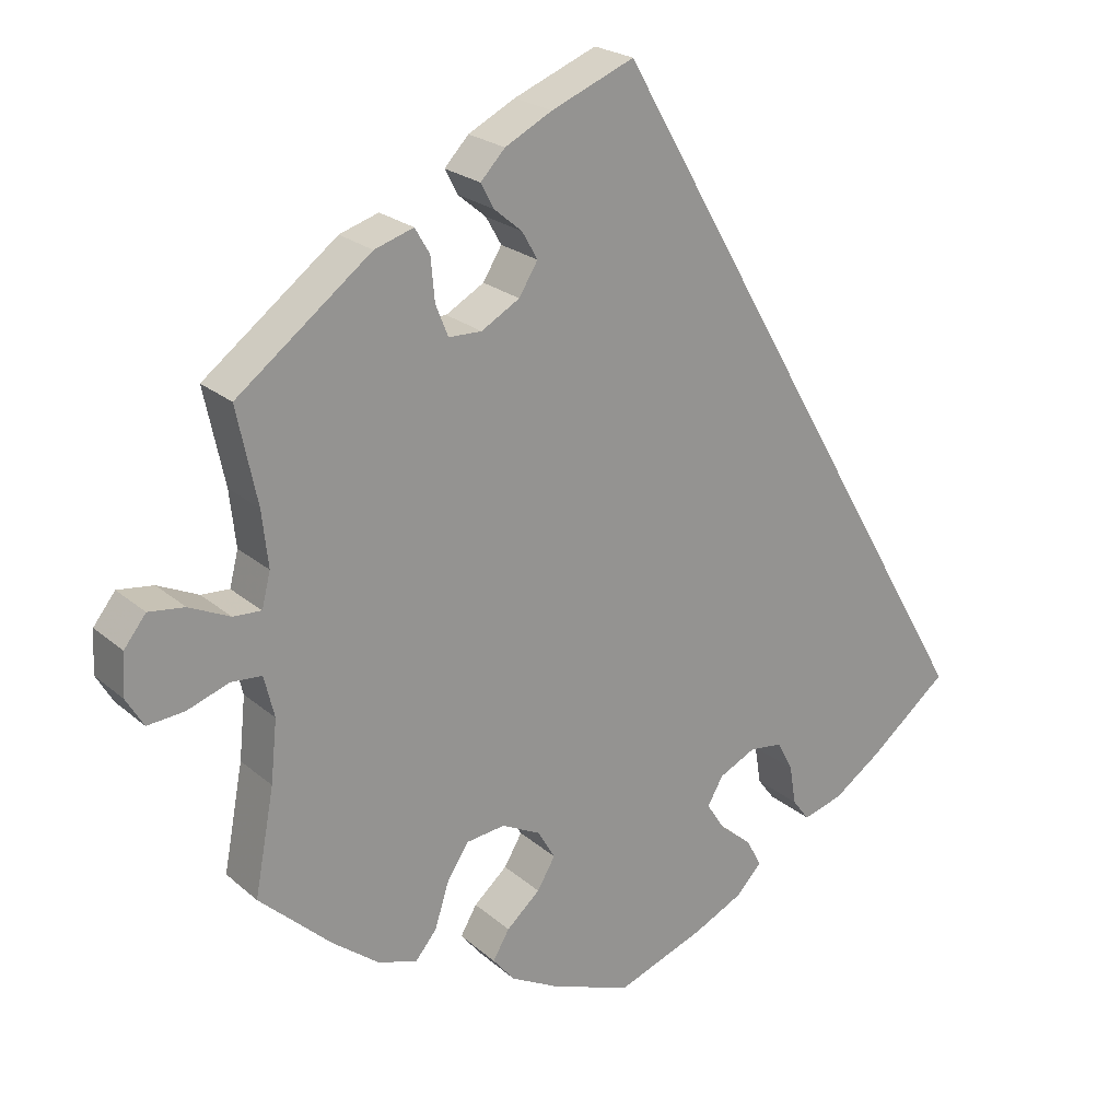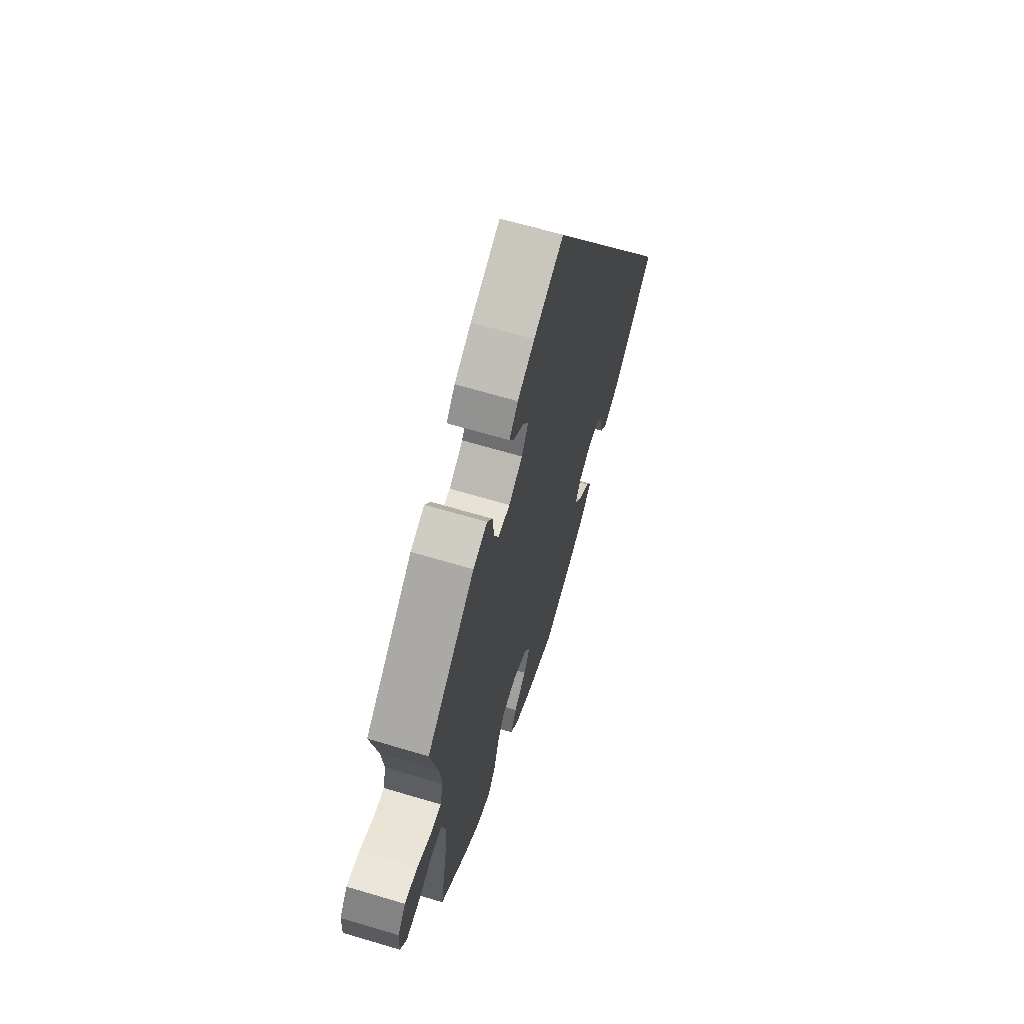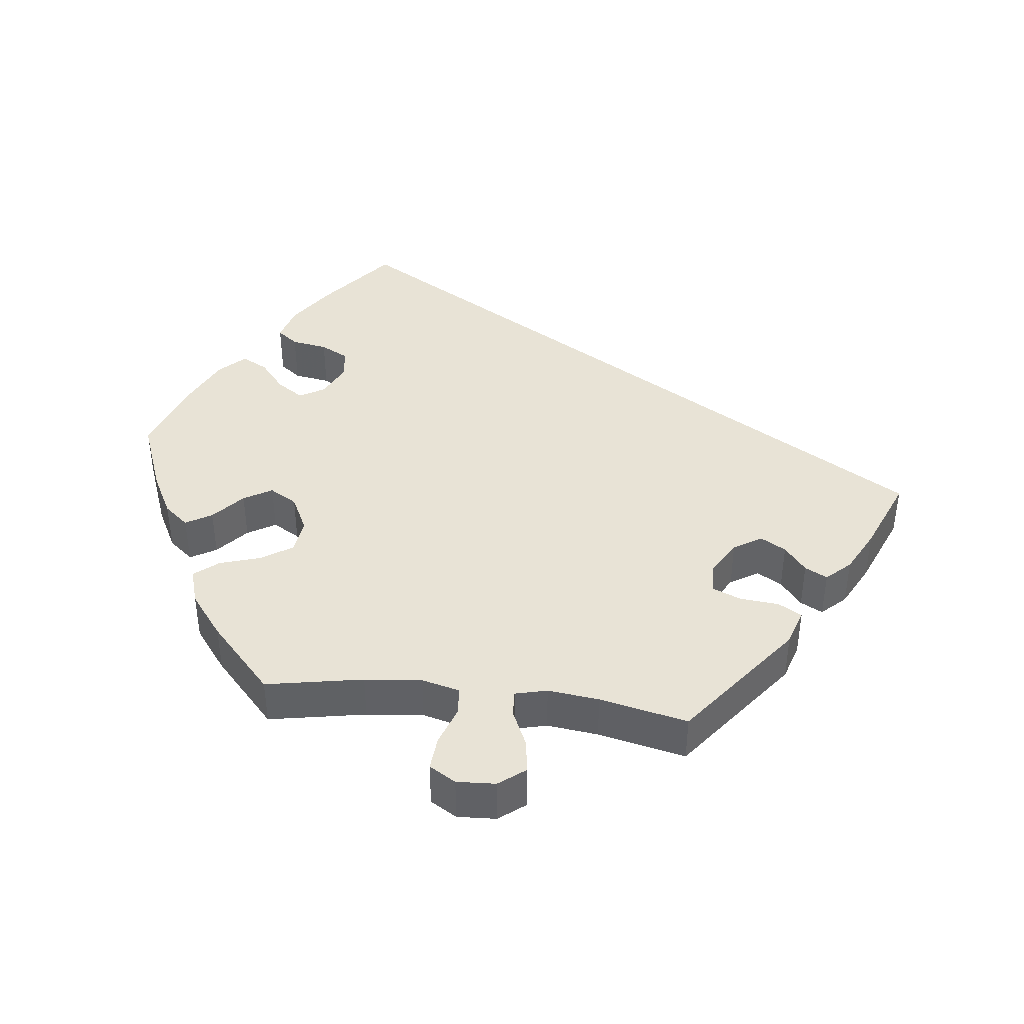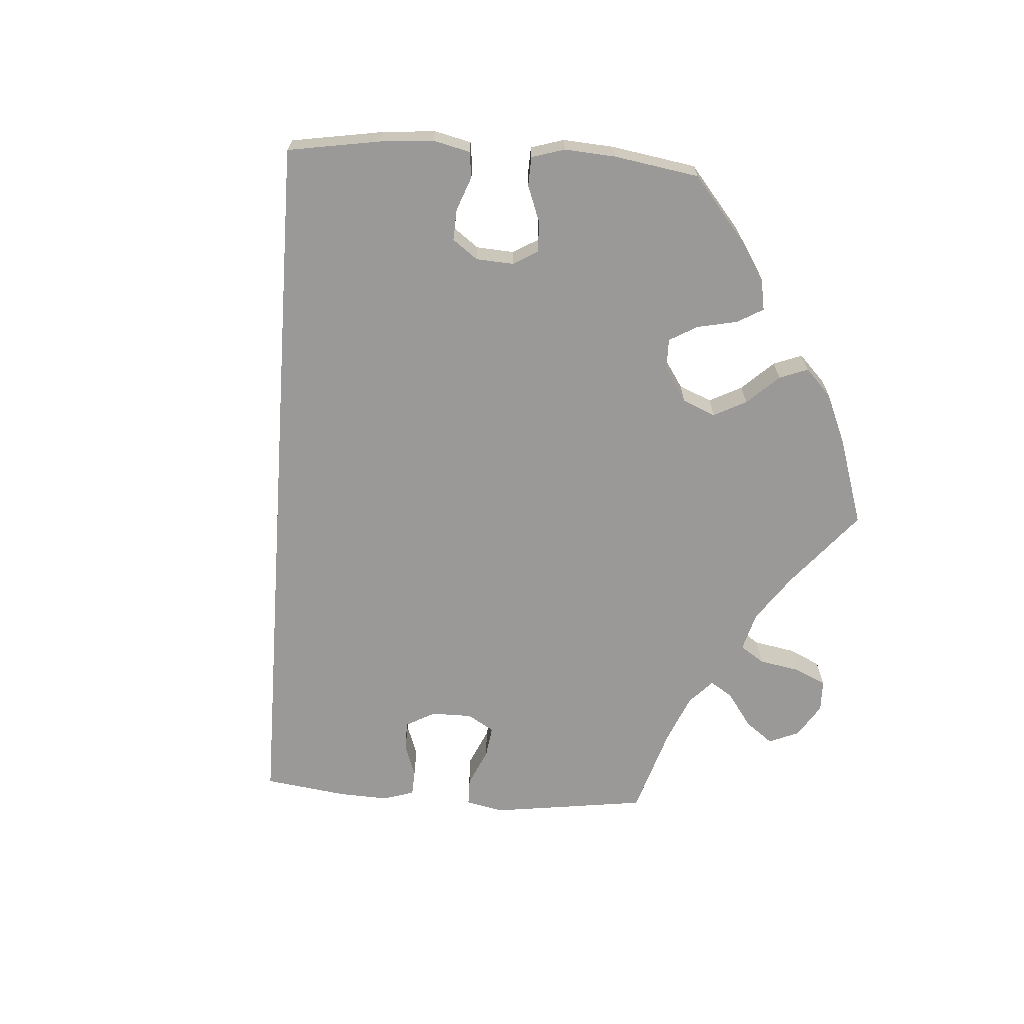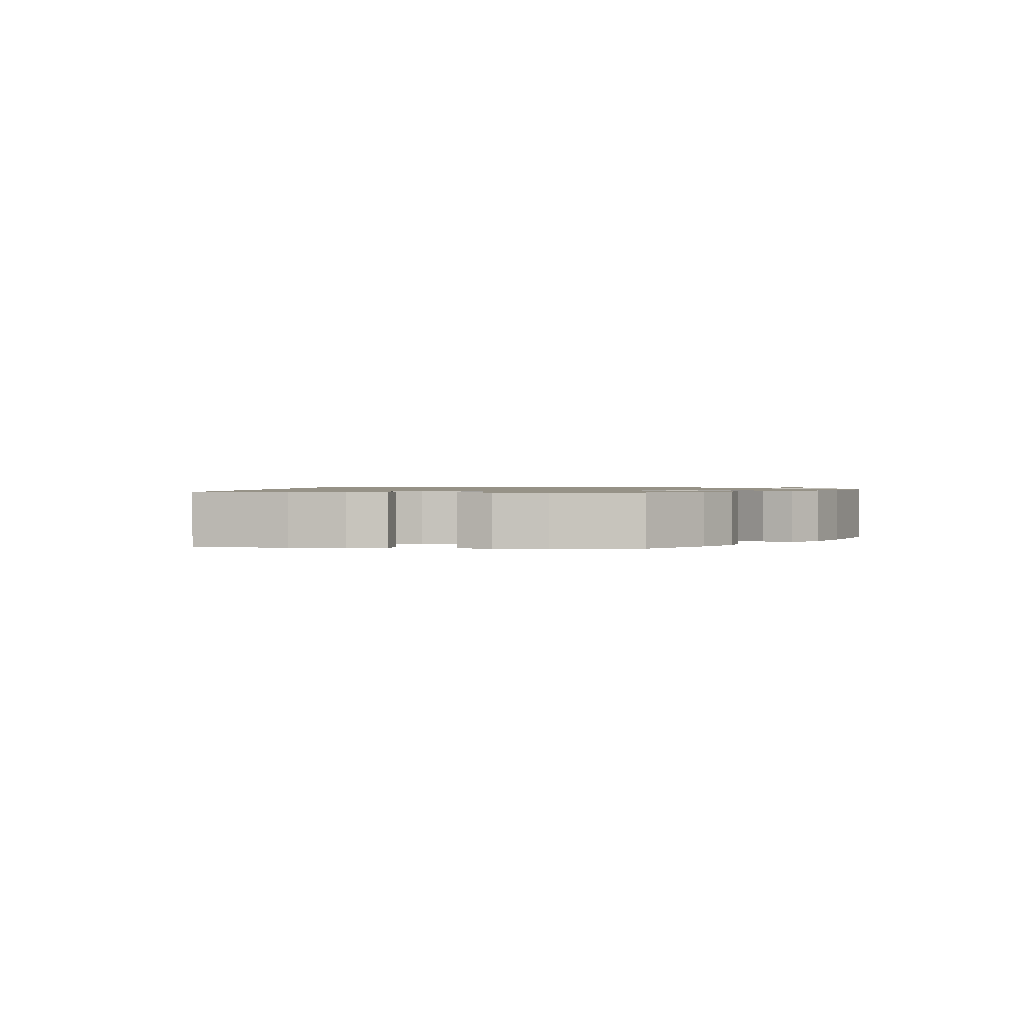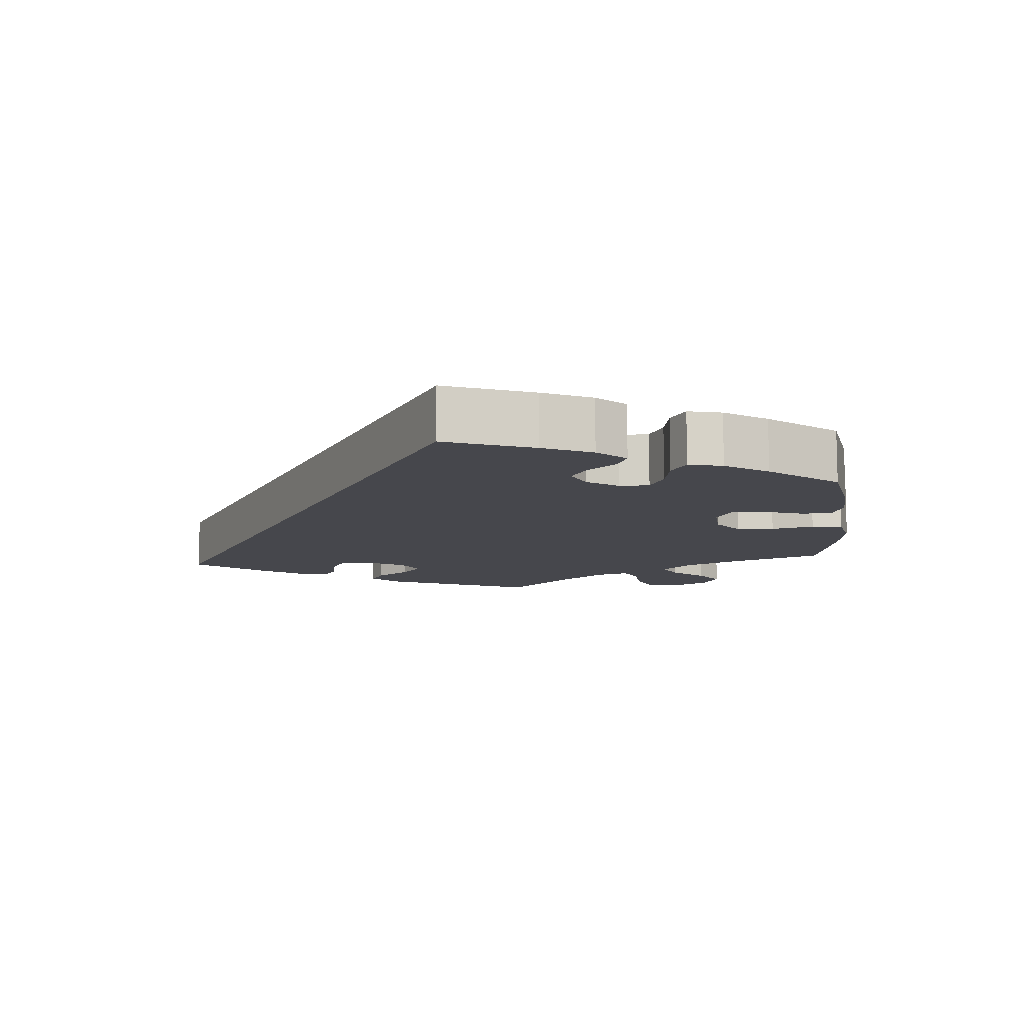
<metadata>
{"format":"obj","ext":"obj","renderer":"f3d","projection":"perspective","resolution":1024,"background":"white","views":[{"elev":22.7,"azim":-35.0,"up":"+Z"},{"elev":65.5,"azim":-73.3,"up":"+Z"},{"elev":41.6,"azim":-83.2,"up":"+Y"},{"elev":-68.9,"azim":146.2,"up":"+Y"},{"elev":1.1,"azim":156.3,"up":"+Y"},{"elev":-10.9,"azim":125.0,"up":"+Y"}]}
</metadata>
<code>
v -0.476 0.07 -0.155
v -0.468 0.07 -0.076
v -0.481 0.07 -0.023
v -0.52 0.07 -0.02
v -0.574 0.07 -0.039
v -0.621 0.07 -0.043
v -0.643 0.07 -0.006
v -0.64 0.07 0.048
v -0.612 0.07 0.084
v -0.566 0.07 0.078
v -0.514 0.07 0.054
v -0.478 0.07 0.052
v -0.467 0.07 0.096
v -0.475 0.07 0.167
v -0.501 0.07 0.289
v -0.33 0.07 0.42
v -0.28 0.07 0.436
v -0.261 0.07 0.404
v -0.256 0.07 0.349
v -0.24 0.07 0.309
v -0.198 0.07 0.308
v -0.149 0.07 0.336
v -0.125 0.07 0.375
v -0.145 0.07 0.41
v -0.181 0.07 0.44
v -0.197 0.07 0.471
v -0.166 0.07 0.504
v -0.106 0.07 0.535
v 0 0.07 0.578
v 0.501 0.07 -0.288
v 0.4 0.07 -0.37
v 0.338 0.07 -0.413
v 0.287 0.07 -0.428
v 0.265 0.07 -0.399
v 0.257 0.07 -0.349
v 0.237 0.07 -0.31
v 0.194 0.07 -0.305
v 0.147 0.07 -0.328
v 0.127 0.07 -0.363
v 0.151 0.07 -0.4
v 0.192 0.07 -0.434
v 0.211 0.07 -0.47
v 0.178 0.07 -0.505
v 0.114 0.07 -0.536
v 0.001 0.07 -0.578
v -0.104 0.07 -0.538
v -0.163 0.07 -0.507
v -0.191 0.07 -0.473
v -0.17 0.07 -0.437
v -0.127 0.07 -0.399
v -0.104 0.07 -0.36
v -0.126 0.07 -0.322
v -0.176 0.07 -0.297
v -0.225 0.07 -0.303
v -0.253 0.07 -0.346
v -0.271 0.07 -0.403
v -0.298 0.07 -0.436
v -0.348 0.07 -0.421
v -0.408 0.07 -0.375
v -0.501 0.07 -0.289
v -0.476 0 -0.155
v -0.468 0 -0.076
v -0.481 0 -0.023
v -0.52 0 -0.02
v -0.574 0 -0.039
v -0.621 0 -0.043
v -0.643 0 -0.006
v -0.64 0 0.048
v -0.612 0 0.084
v -0.566 0 0.078
v -0.514 0 0.054
v -0.478 0 0.052
v -0.467 0 0.096
v -0.475 0 0.167
v -0.501 0 0.289
v -0.33 0 0.42
v -0.28 0 0.436
v -0.261 0 0.404
v -0.256 0 0.349
v -0.24 0 0.309
v -0.198 0 0.308
v -0.149 0 0.336
v -0.125 0 0.375
v -0.145 0 0.41
v -0.181 0 0.44
v -0.197 0 0.471
v -0.166 0 0.504
v -0.106 0 0.535
v 0 0 0.578
v 0.501 0 -0.288
v 0.4 0 -0.37
v 0.338 0 -0.413
v 0.287 0 -0.428
v 0.265 0 -0.399
v 0.257 0 -0.349
v 0.237 0 -0.31
v 0.194 0 -0.305
v 0.147 0 -0.328
v 0.127 0 -0.363
v 0.151 0 -0.4
v 0.192 0 -0.434
v 0.211 0 -0.47
v 0.178 0 -0.505
v 0.114 0 -0.536
v 0.001 0 -0.578
v -0.104 0 -0.538
v -0.163 0 -0.507
v -0.191 0 -0.473
v -0.17 0 -0.437
v -0.127 0 -0.399
v -0.104 0 -0.36
v -0.126 0 -0.322
v -0.176 0 -0.297
v -0.225 0 -0.303
v -0.253 0 -0.346
v -0.271 0 -0.403
v -0.298 0 -0.436
v -0.348 0 -0.421
v -0.408 0 -0.375
v -0.501 0 -0.289
f 59 60 1
f 58 59 1 2
f 55 56 57 58
f 54 55 58 2
f 53 54 2 3
f 52 53 3
f 47 48 49 50
f 47 50 51
f 46 47 51
f 45 46 51
f 44 45 51
f 43 44 51 52
f 40 41 42 43
f 39 40 43 52
f 32 33 34 35
f 32 35 36
f 31 32 36
f 30 31 36
f 29 30 36 37
f 24 25 26 27
f 23 24 27 28
f 16 17 18 19
f 14 15 16 19
f 13 14 19 20
f 12 13 20 21
f 8 9 10 11
f 8 11 12
f 7 8 12
f 4 5 6 7
f 3 4 7 12
f 38 39 52 3
f 23 28 29 37
f 22 23 37 38
f 21 22 38
f 3 12 21 38
f 61 120 119
f 62 61 119 118
f 118 117 116 115
f 62 118 115 114
f 63 62 114 113
f 63 113 112
f 110 109 108 107
f 111 110 107
f 111 107 106
f 111 106 105
f 111 105 104
f 112 111 104 103
f 103 102 101 100
f 112 103 100 99
f 95 94 93 92
f 96 95 92
f 96 92 91
f 96 91 90
f 97 96 90 89
f 87 86 85 84
f 88 87 84 83
f 79 78 77 76
f 79 76 75 74
f 80 79 74 73
f 81 80 73 72
f 71 70 69 68
f 72 71 68
f 72 68 67
f 67 66 65 64
f 72 67 64 63
f 63 112 99 98
f 97 89 88 83
f 98 97 83 82
f 98 82 81
f 98 81 72 63
f 1 61 62 2
f 2 62 63 3
f 3 63 64 4
f 4 64 65 5
f 5 65 66 6
f 6 66 67 7
f 7 67 68 8
f 8 68 69 9
f 9 69 70 10
f 10 70 71 11
f 11 71 72 12
f 12 72 73 13
f 13 73 74 14
f 14 74 75 15
f 15 75 76 16
f 16 76 77 17
f 17 77 78 18
f 18 78 79 19
f 19 79 80 20
f 20 80 81 21
f 21 81 82 22
f 22 82 83 23
f 23 83 84 24
f 24 84 85 25
f 25 85 86 26
f 26 86 87 27
f 27 87 88 28
f 28 88 89 29
f 29 89 90 30
f 30 90 91 31
f 31 91 92 32
f 32 92 93 33
f 33 93 94 34
f 34 94 95 35
f 35 95 96 36
f 36 96 97 37
f 37 97 98 38
f 38 98 99 39
f 39 99 100 40
f 40 100 101 41
f 41 101 102 42
f 42 102 103 43
f 43 103 104 44
f 44 104 105 45
f 45 105 106 46
f 46 106 107 47
f 47 107 108 48
f 48 108 109 49
f 49 109 110 50
f 50 110 111 51
f 51 111 112 52
f 52 112 113 53
f 53 113 114 54
f 54 114 115 55
f 55 115 116 56
f 56 116 117 57
f 57 117 118 58
f 58 118 119 59
f 59 119 120 60
f 60 120 61 1

</code>
